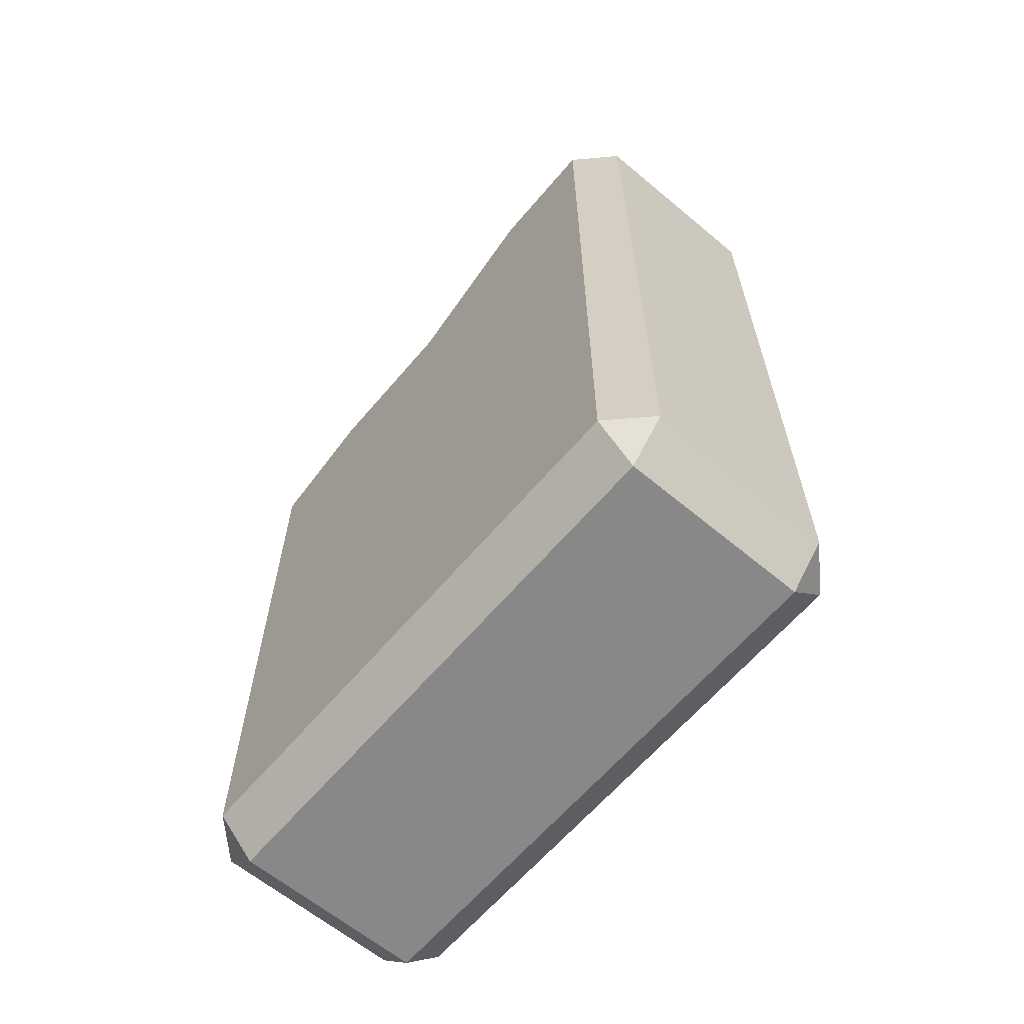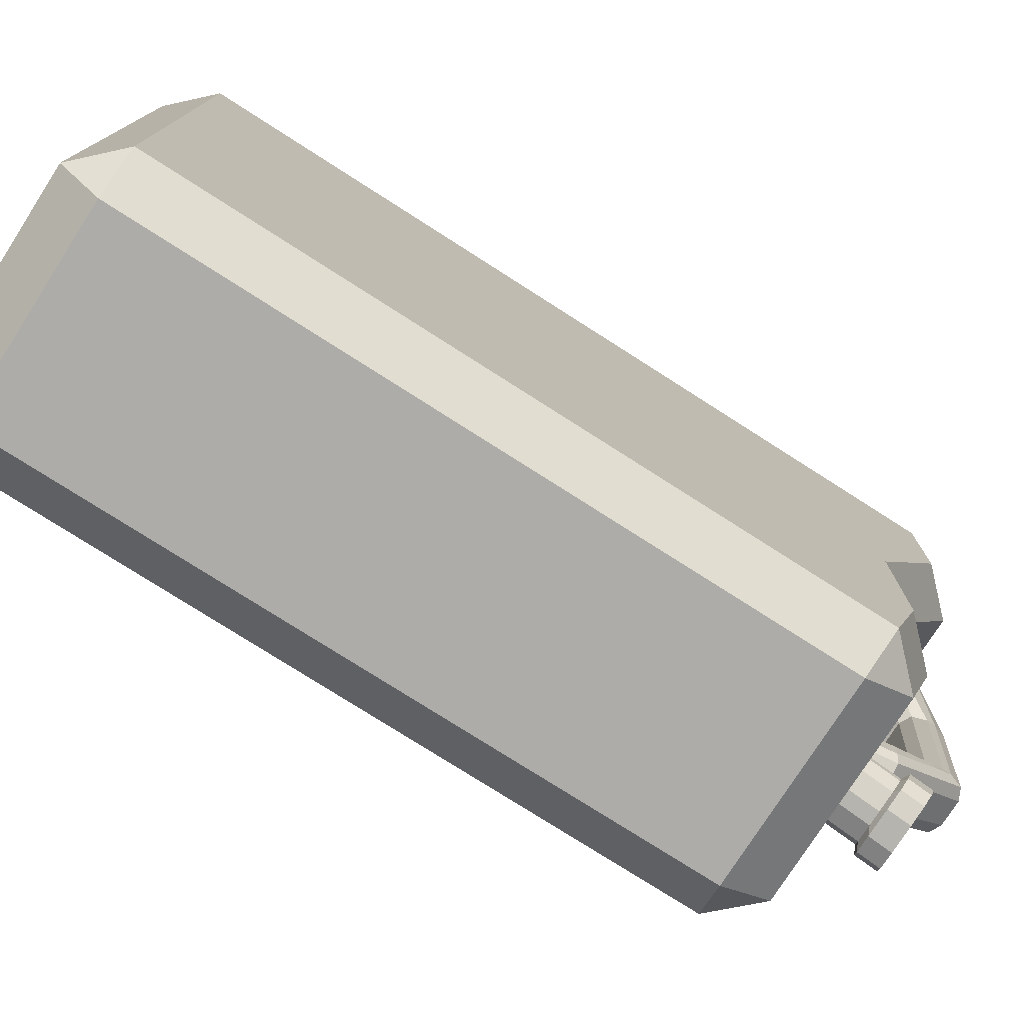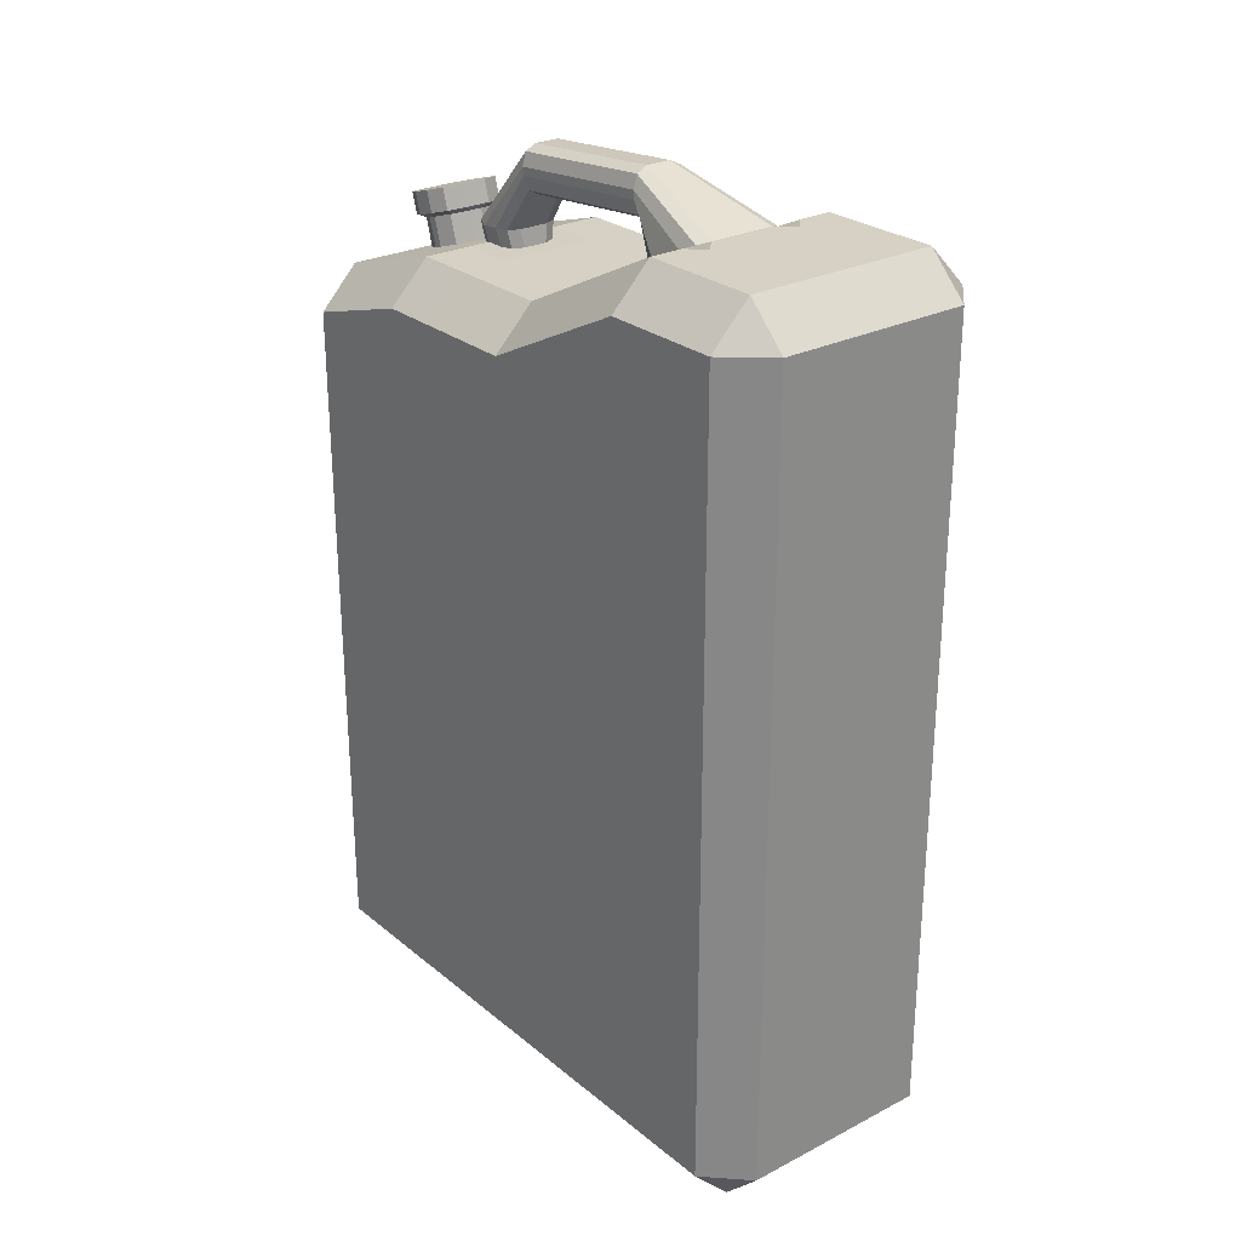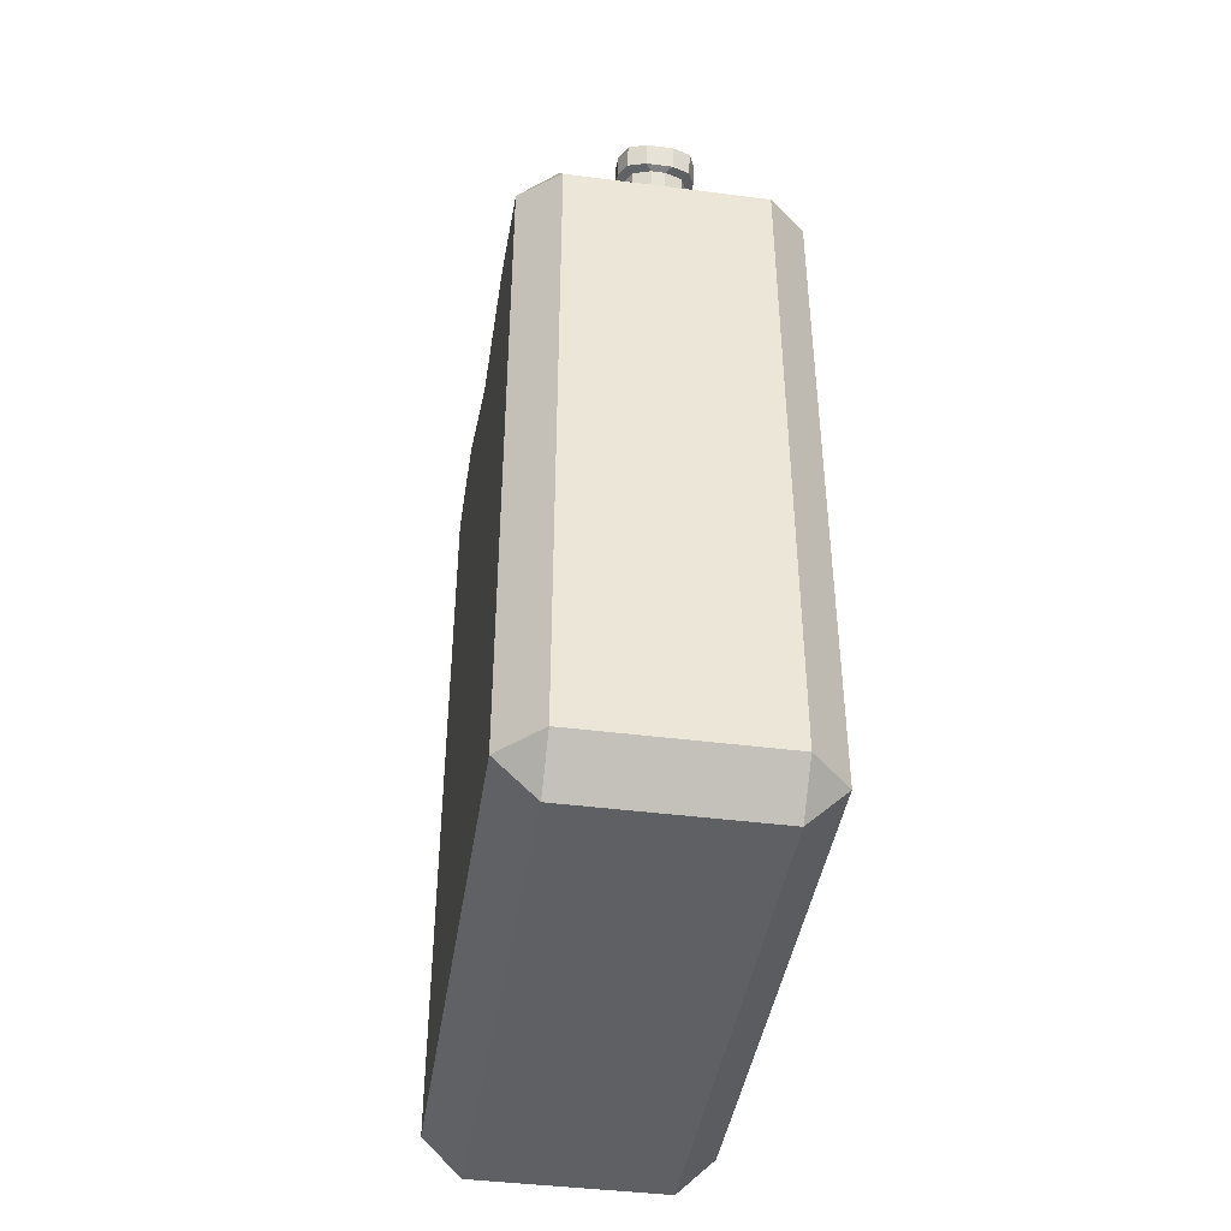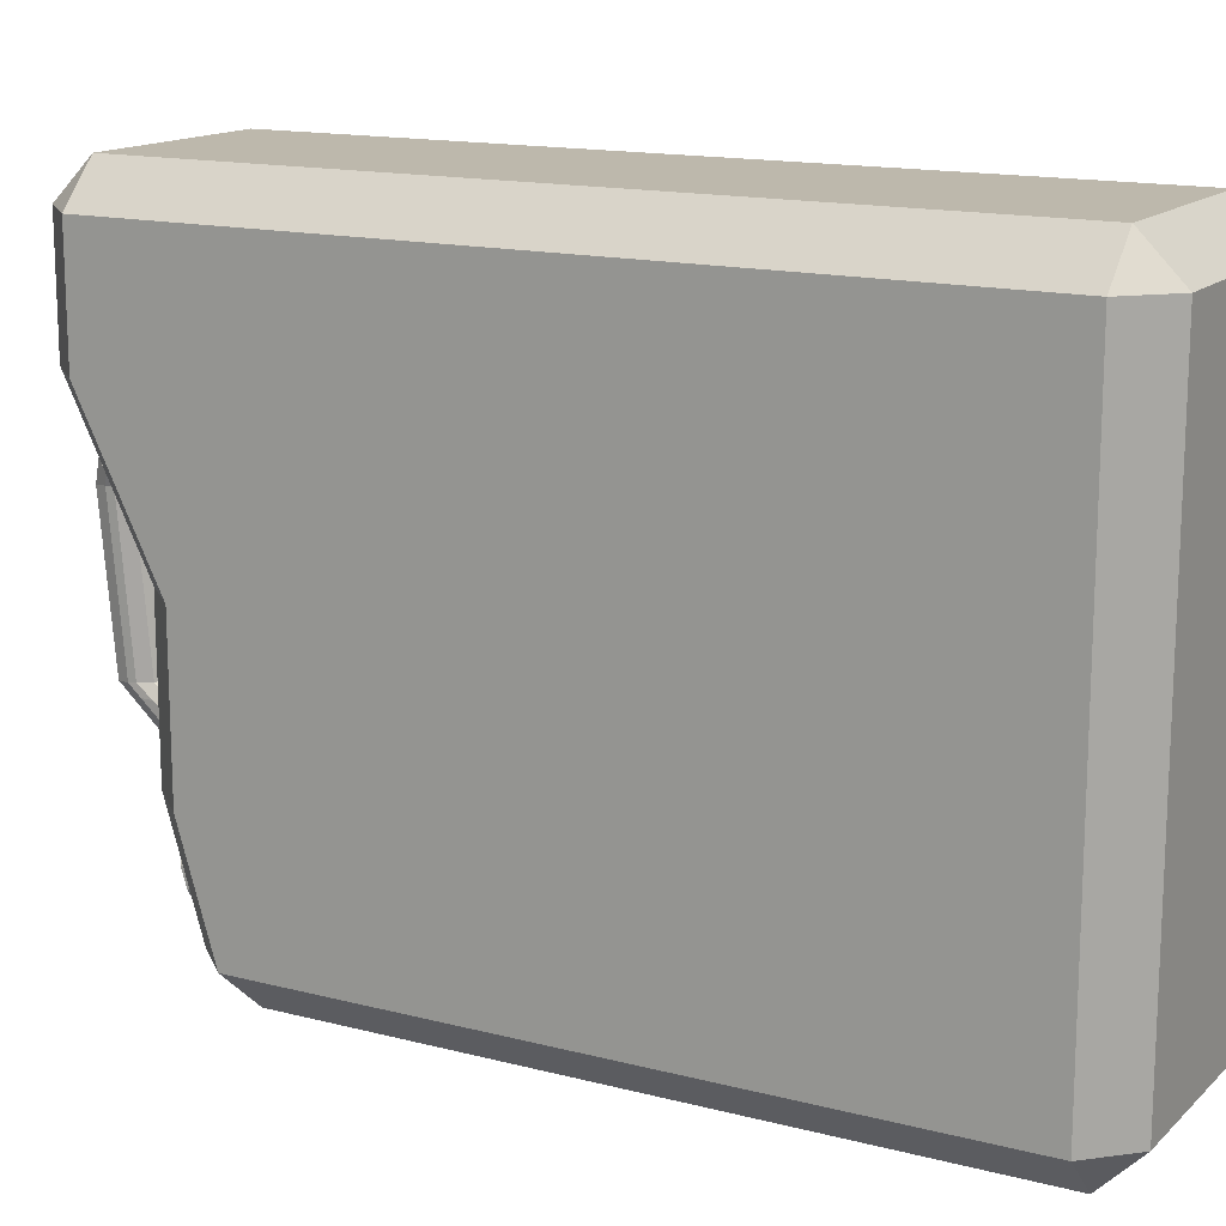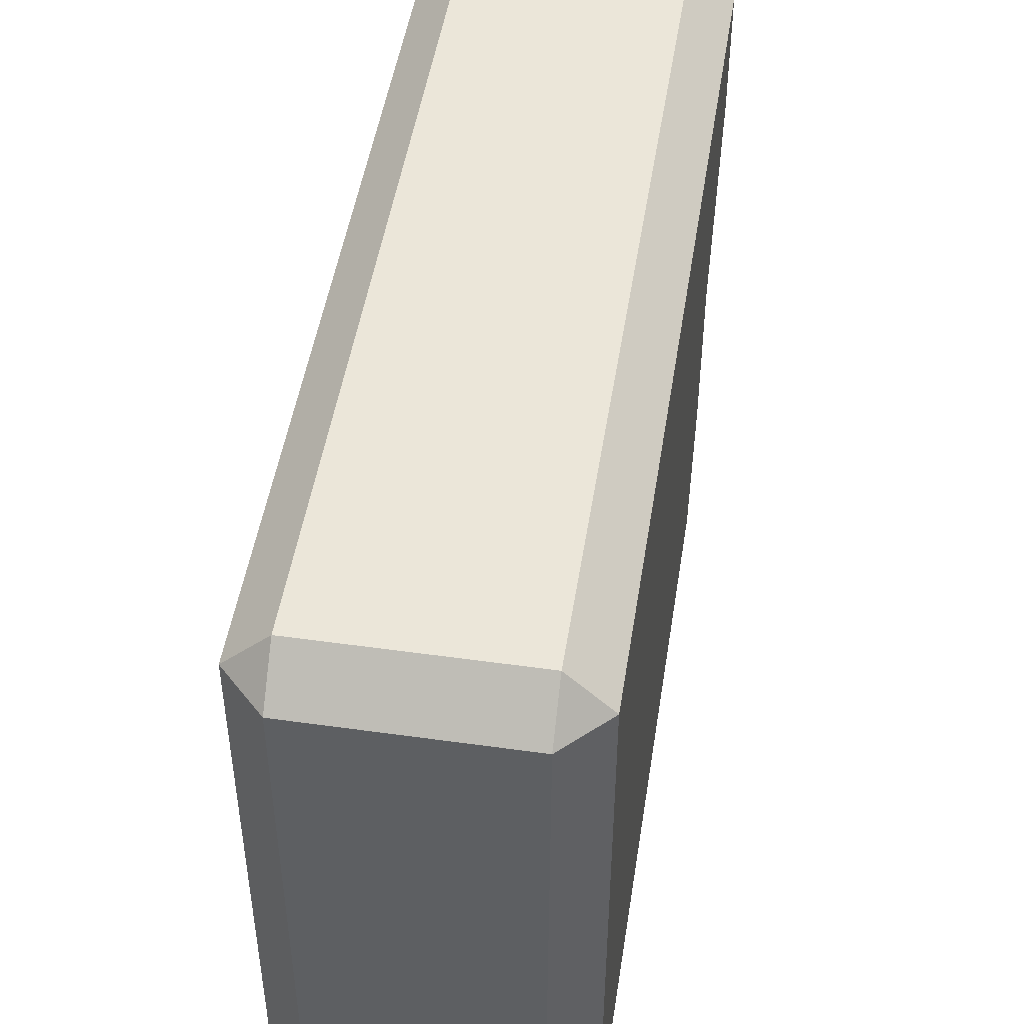
<metadata>
{"format":"obj","ext":"obj","renderer":"f3d","projection":"perspective","resolution":1024,"background":"white","views":[{"elev":-62.9,"azim":-40.2,"up":"+Y"},{"elev":-76.8,"azim":57.4,"up":"+Z"},{"elev":26.6,"azim":-38.7,"up":"+Y"},{"elev":-42.6,"azim":171.3,"up":"+Y"},{"elev":14.8,"azim":-60.9,"up":"+Z"},{"elev":48.4,"azim":8.9,"up":"+Z"}]}
</metadata>
<code>
o Cube
v 0.3158 0.8245 0.2034
v 0.2249 0.9186 0.2034
v -0.3158 -0.9091 0.2034
v -0.2249 -1 0.2034
v 0.3158 -0.9091 0.2034
v 0.2249 -1 0.2034
v -0.3158 0.8245 0.2034
v -0.2249 0.9186 0.2034
v 0.3158 0.6409 -0.6434
v 0.2249 0.6171 -0.7342
v 0.2249 0.7339 -0.6472
v 0.2249 -1 -0.6434
v 0.2249 -0.9091 -0.7342
v 0.3158 -0.9091 -0.6434
v 0.3158 0.906 0.6434
v 0.2249 1 0.6434
v 0.2249 0.9091 0.7342
v 0.3158 -0.9091 0.6434
v 0.2249 -0.9091 0.7342
v 0.2249 -1 0.6434
v -0.2249 0.6171 -0.7342
v -0.3158 0.6409 -0.6434
v -0.2249 0.7339 -0.6472
v -0.2249 -1 -0.6434
v -0.3158 -0.9091 -0.6434
v -0.2249 -0.9091 -0.7342
v -0.3158 0.906 0.6434
v -0.2249 0.9091 0.7342
v -0.2249 1 0.6434
v -0.2249 -1 0.6434
v -0.2249 -0.9091 0.7342
v -0.3158 -0.9091 0.6434
v -0.2249 -1 0
v -0.3158 -0.9091 0
v 0.2249 0.8175 0
v 0.3158 0.7233 0
v -0.2249 0.8175 0
v -0.3158 0.7233 0
v 0.2249 -1 0
v 0.3158 -0.9091 0
v -0.3158 -0.9091 0.3671
v -0.2249 -1 0.3671
v 0.3158 0.9058 0.3671
v 0.2249 1 0.3671
v -0.3158 0.9058 0.3671
v -0.2249 1 0.3671
v 0.3158 -0.9091 0.3671
v 0.2249 -1 0.3671
v -0.3158 0.7234 -0.3671
v -0.2249 0.8175 -0.3671
v 0.3158 -0.9091 -0.3671
v 0.2249 -1 -0.3671
v -0.3158 -0.9091 -0.3671
v -0.2249 -1 -0.3671
v 0.3158 0.7234 -0.3671
v 0.2249 0.8175 -0.3671
v -0.1125 -1 0.2034
v -0.1125 -1 -0.6434
v -0.1125 -0.9091 -0.7342
v -0.1125 1 0.6434
v -0.1125 0.9091 0.7342
v -0.1125 -1 0.6434
v -0.1125 -0.9091 0.7342
v -0.1125 0.7339 -0.6472
v -0.1125 0.6171 -0.7342
v -0.1125 0.8175 -0.3671
v -0.1125 -1 -0.3671
v -0.1125 -1 0.3671
v -0.1125 -1 0
v -0.1125 0.8175 0
v 0.1125 -0.9091 -0.7342
v 0.1125 0.9091 0.7342
v 0.1125 -1 0.6434
v 0.1125 0.7339 -0.6472
v 0.1125 0.8175 -0.3671
v 0.1125 -1 0.3671
v 0.1125 0.8175 0
v 0.1125 -1 0.2034
v 0.1125 -1 -0.6434
v 0.1125 1 0.6434
v 0.1125 -0.9091 0.7342
v 0.1125 0.6171 -0.7342
v 0.1125 -1 -0.3671
v 0.1125 -1 0
v -0.2249 -1 -0.2431
v -0.3158 -0.9091 -0.2431
v 0.2249 0.8175 -0.2431
v 0.3158 0.7233 -0.2431
v -0.2249 0.8175 -0.2431
v -0.3158 0.7233 -0.2431
v 0.2249 -1 -0.2431
v 0.3158 -0.9091 -0.2431
v -0.1125 0.8175 -0.2431
v -0.1125 -1 -0.2431
v 0.1125 0.8175 -0.2431
v 0.1125 -1 -0.2431
v -0.06269 0.816 -0.3632
v 0.06478 0.816 -0.3632
v 0.1125 0.7926 -0.4503
v -0.1125 0.7926 -0.4503
v -0.0716 0.7604 -0.5584
v -0.01569 0.7446 -0.6114
v -0.1101 0.7345 -0.6451
v -0.05522 0.7492 -0.5959
v 0.01569 0.7446 -0.6114
v 0.0716 0.7604 -0.5584
v 0.1101 0.7345 -0.6451
v 0.05522 0.7492 -0.5959
v 0.0716 0.7662 -0.5391
v 0.01569 0.782 -0.4861
v 0.1101 0.792 -0.4524
v 0.05522 0.7773 -0.5016
v -0.01569 0.782 -0.4861
v -0.0716 0.7662 -0.5391
v -0.1101 0.792 -0.4524
v -0.05522 0.7773 -0.5016
v -0.0716 0.8238 -0.5772
v -0.01553 0.8079 -0.6303
v -0.05518 0.8126 -0.6147
v 0.01553 0.8079 -0.6303
v 0.0716 0.8238 -0.5772
v 0.05518 0.8126 -0.6147
v 0.0716 0.8295 -0.5581
v 0.01553 0.8453 -0.505
v 0.05518 0.8407 -0.5205
v -0.01553 0.8453 -0.505
v -0.0716 0.8295 -0.5581
v -0.05518 0.8407 -0.5205
v -0.08596 0.8286 -0.5923
v -0.02989 0.8127 -0.6454
v -0.06953 0.8173 -0.6299
v 0.02989 0.8127 -0.6454
v 0.08596 0.8286 -0.5923
v 0.06953 0.8173 -0.6299
v 0.08596 0.8417 -0.5481
v 0.02989 0.8576 -0.495
v 0.06953 0.853 -0.5105
v -0.02989 0.8576 -0.495
v -0.08596 0.8417 -0.5481
v -0.06953 0.853 -0.5105
v -0.03004 0.8611 -0.6599
v -0.08596 0.8769 -0.6069
v -0.06958 0.8658 -0.6443
v 0.08596 0.8769 -0.6069
v 0.03004 0.8611 -0.6599
v 0.06958 0.8658 -0.6443
v 0.03004 0.906 -0.5094
v 0.08596 0.8902 -0.5624
v 0.06958 0.9014 -0.5249
v -0.08596 0.8902 -0.5624
v -0.03004 0.906 -0.5094
v -0.06958 0.9014 -0.5249
v -0.1125 0.9359 0.2382
v -0.07503 0.9186 0.2034
v -0.1125 0.9025 0.1709
v -0.1488 0.9186 0.2034
v -0.1015 0.9237 0.2136
v -0.07589 1 0.3671
v -0.1125 0.9762 0.3192
v -0.1488 1 0.3671
v -0.1125 1 0.4034
v -0.1017 0.993 0.3531
v 0.07502 0.9186 0.2034
v 0.1125 0.9359 0.2383
v 0.1488 0.9186 0.2034
v 0.1125 0.9025 0.1709
v 0.1015 0.9237 0.2137
v 0.1125 0.9762 0.3192
v 0.07594 1 0.3671
v 0.1125 1 0.4034
v 0.1488 1 0.3671
v 0.1018 0.993 0.3531
v 0.06534 1.041 0.1215
v 0.02883 1.083 0.1176
v 0.05465 1.071 0.1188
v -0.02878 1.083 0.1176
v -0.06534 1.041 0.1215
v -0.05463 1.071 0.1188
v -0.06534 1.022 0.1234
v -0.02803 0.977 0.1276
v -0.05441 0.9901 0.1263
v 0.02802 0.977 0.1276
v 0.06534 1.022 0.1234
v 0.05441 0.9901 0.1263
v 0.06534 1.009 -0.2393
v 0.02885 1.051 -0.2432
v 0.05465 1.038 -0.2421
v -0.0288 1.051 -0.2432
v -0.06534 1.009 -0.2393
v -0.05464 1.038 -0.2421
v -0.06534 0.9897 -0.2375
v -0.02819 0.9446 -0.2333
v -0.05446 0.9578 -0.2345
v 0.02818 0.9446 -0.2333
v 0.06534 0.9898 -0.2375
v 0.05445 0.9578 -0.2345
v 0.07107 0.8545 -0.3732
v 0.03529 0.8596 -0.4103
v 0.06088 0.8581 -0.3994
v -0.03521 0.8596 -0.4103
v -0.07089 0.8547 -0.3732
v -0.06081 0.8581 -0.3994
v -0.07224 0.8575 -0.3303
v -0.03476 0.8571 -0.2936
v -0.06107 0.8572 -0.3044
v 0.03475 0.8571 -0.2936
v 0.07177 0.8579 -0.3299
v 0.06093 0.8574 -0.3043
v 0.06719 0.9771 -0.266
v 0.02972 1.025 -0.2654
v 0.05581 1.011 -0.2658
v 0.06774 0.95 -0.266
v 0.0317 0.898 -0.2655
v 0.05763 0.9129 -0.2658
v -0.06759 0.9527 -0.264
v -0.03162 0.8993 -0.2645
v -0.05748 0.9153 -0.2642
v -0.06707 0.9793 -0.264
v -0.02962 1.026 -0.2646
v -0.05571 1.013 -0.2642
v 0.06478 0.816 -0.3249
v 0.02775 0.816 -0.2881
v 0.05393 0.816 -0.2991
v -0.02813 0.816 -0.2873
v -0.06395 0.816 -0.3235
v -0.05394 0.816 -0.2977
v -0.06248 0.814 -0.3698
v -0.02477 0.8034 -0.4054
v -0.05097 0.8065 -0.395
v 0.0283 0.8034 -0.4054
v 0.06478 0.814 -0.3699
v 0.05409 0.8065 -0.395
f 76 48 20 73
f 158 169 174 176
f 32 27 45 41
f 53 49 22 25
f 63 61 28 31
f 64 23 50 66 100
f 161 160 46 29 60
f 78 6 48 76
f 96 91 39 84
f 92 88 36 40
f 86 90 49 53
f 35 2 1 36
f 93 89 37 70
f 5 1 43 47
f 79 12 52 83
f 47 43 15 18
f 71 82 10 13
f 3 7 38 34
f 9 10 11
f 12 13 14
f 15 16 17
f 18 19 20
f 21 22 23
f 24 25 26
f 27 28 29
f 30 31 32
f 42 30 32 41
f 58 24 26 59
f 9 14 13 10
f 31 28 27 32
f 17 19 18 15
f 21 26 25 22
f 60 29 28 61
f 44 16 15 43
f 73 20 19 81
f 50 23 22 49
f 74 11 10 82
f 52 12 14 51
f 85 33 34 86
f 87 35 36 88
f 8 37 38 7
f 6 39 40 5
f 4 42 41 3
f 2 44 43 1
f 29 46 45 27
f 20 48 47 18
f 89 50 49 90
f 91 52 51 92
f 24 54 53 25
f 11 56 55 9
f 14 9 55 51
f 33 4 3 34
f 48 6 5 47
f 46 8 7 45
f 41 45 7 3
f 40 36 1 5
f 84 39 6 78
f 153 159 177 179
f 163 154 180 182
f 33 69 57 4
f 23 64 65 21
f 30 62 63 31
f 80 60 61 72
f 79 58 59 71
f 26 21 65 59
f 24 58 67 54
f 95 93 70 77
f 85 94 69 33
f 4 57 68 42
f 44 171 170 80 16
f 120 118 130 132
f 81 72 61 63
f 35 77 166 165 2
f 42 68 62 30
f 176 174 186 188
f 19 17 72 81
f 11 74 99 75 56
f 168 164 183 173
f 87 95 77 35
f 12 79 71 13
f 16 80 72 17
f 2 165 164 168 171 44
f 69 84 78 57
f 64 74 82 65
f 62 73 81 63
f 59 65 82 71
f 58 79 83 67
f 94 96 84 69
f 57 78 76 68
f 68 76 73 62
f 188 186 210 219
f 77 70 155 154 163 166
f 170 169 158 161 60 80
f 153 156 8 46 160 159
f 191 189 218 215
f 173 183 195 185
f 179 177 189 191
f 182 180 192 194
f 194 192 216 213
f 198 230 228 200
f 185 195 212 209
f 67 83 96 94
f 56 75 95 87
f 54 67 94 85
f 99 100 66 97 227 229 228 230 232 231 98 75
f 39 91 92 40
f 37 89 90 38
f 56 87 88 55
f 54 85 86 53
f 66 50 89 93
f 34 38 90 86
f 51 55 88 92
f 83 52 91 96
f 97 203 201
f 207 98 197
f 224 222 206 204
f 225 203 97
f 215 218 201 203
f 213 216 204 206
f 97 201 227
f 207 221 98
f 219 210 198 200
f 209 212 207 197
f 75 98 221 223 222 224 226 225 97 66 93 95
f 197 98 231
f 100 99 111 110 113 115
f 101 114 127 117
f 113 110 124 126
f 109 106 121 123
f 123 121 133 135
f 99 74 107 106 109 111
f 64 100 115 114 101 103
f 74 64 103 102 105 107
f 135 133 144 148
f 117 127 139 129
f 132 130 141 145
f 126 124 136 138
f 129 139 150 142
f 144 146 145 141 143 142 150 152 151 147 149 148
f 138 136 147 151
f 101 104 103
f 104 102 103
f 105 108 107
f 108 106 107
f 109 112 111
f 112 110 111
f 113 116 115
f 116 114 115
f 109 123 125 112
f 112 125 124 110
f 127 114 116 128
f 128 116 113 126
f 105 120 122 108
f 108 122 121 106
f 118 102 104 119
f 119 104 101 117
f 126 138 140 128
f 128 140 139 127
f 130 118 119 131
f 131 119 117 129
f 133 121 122 134
f 134 122 120 132
f 123 135 137 125
f 125 137 136 124
f 138 151 152 140
f 140 152 150 139
f 141 130 131 143
f 143 131 129 142
f 144 133 134 146
f 146 134 132 145
f 135 148 149 137
f 137 149 147 136
f 105 102 118 120
f 153 157 154 155 156
f 158 162 159 160 161
f 163 167 164 165 166
f 168 172 169 170 171
f 163 182 184 167
f 167 184 183 164
f 174 169 172 175
f 175 172 168 173
f 158 176 178 162
f 162 178 177 159
f 180 154 157 181
f 181 157 153 179
f 179 191 193 181
f 181 193 192 180
f 195 183 184 196
f 196 184 182 194
f 173 185 187 175
f 175 187 186 174
f 189 177 178 190
f 190 178 176 188
f 213 206 208 214
f 214 208 207 212
f 210 186 187 211
f 211 187 185 209
f 219 200 202 220
f 220 202 201 218
f 216 192 193 217
f 217 193 191 215
f 198 210 211 199
f 199 211 209 197
f 194 213 214 196
f 196 214 212 195
f 204 216 217 205
f 205 217 215 203
f 188 219 220 190
f 190 220 218 189
f 200 228 229 202
f 202 229 227 201
f 197 231 232 199
f 199 232 230 198
f 224 204 205 226
f 226 205 203 225
f 221 207 208 223
f 223 208 206 222
f 70 37 8 156 155

</code>
